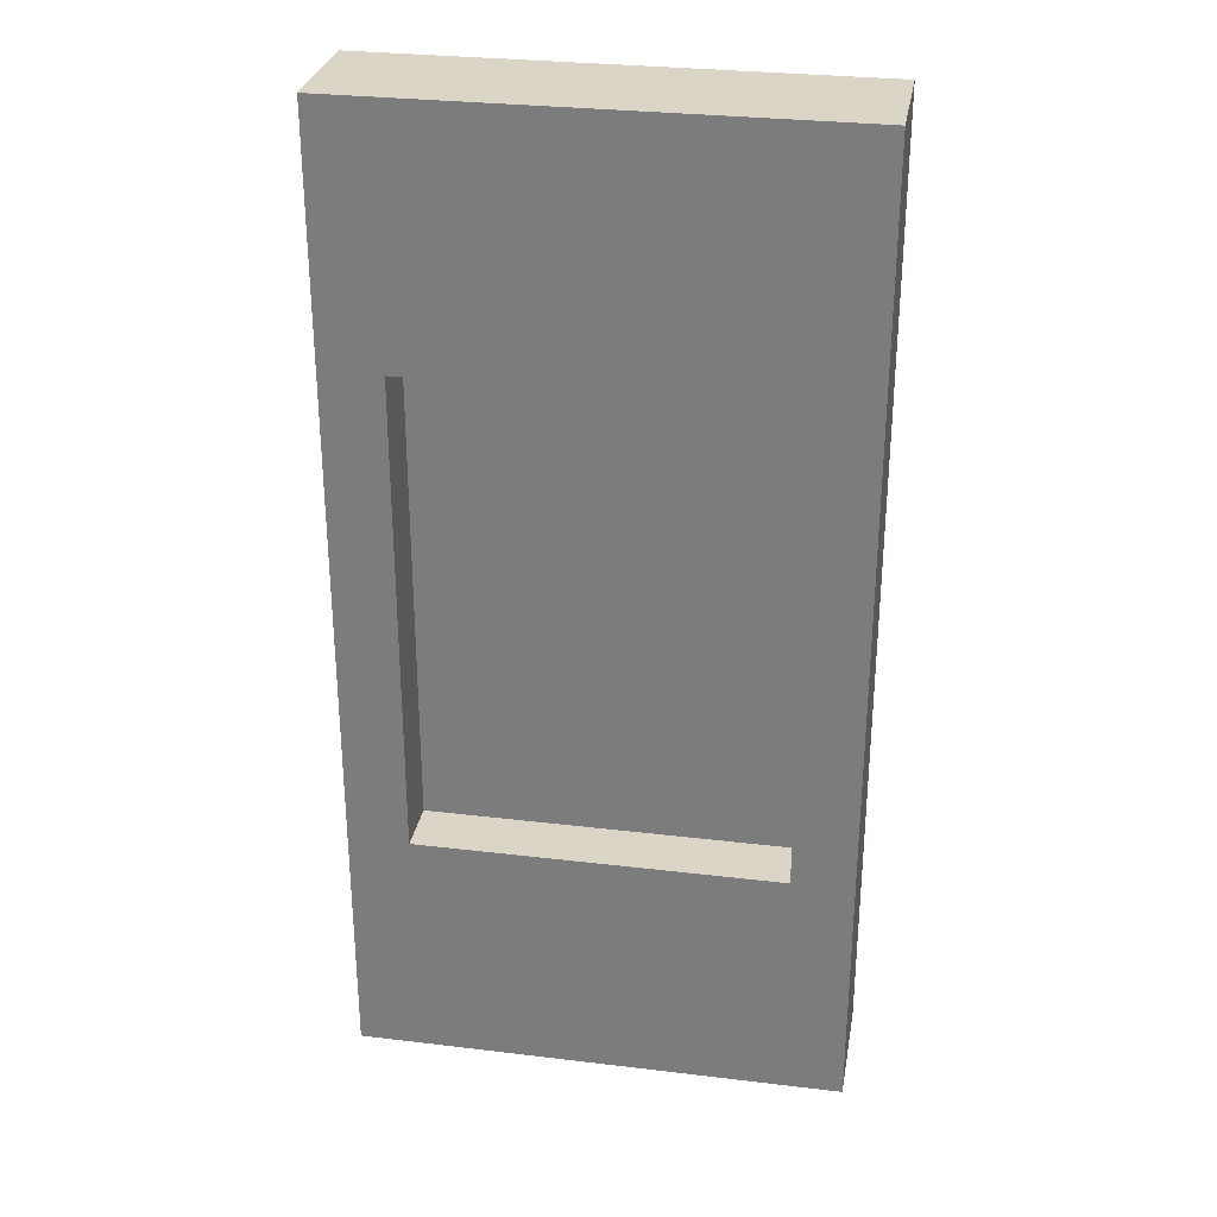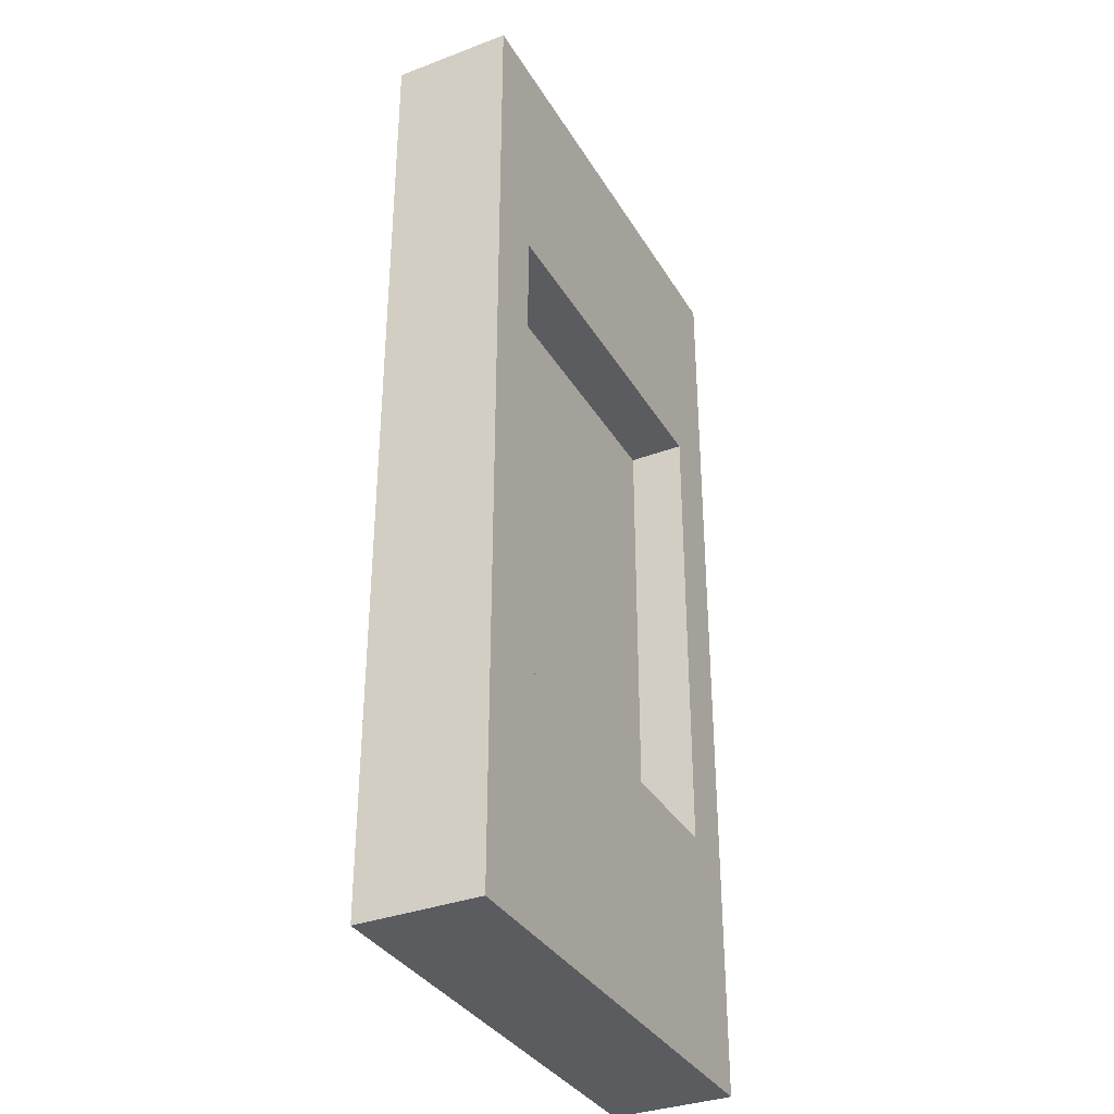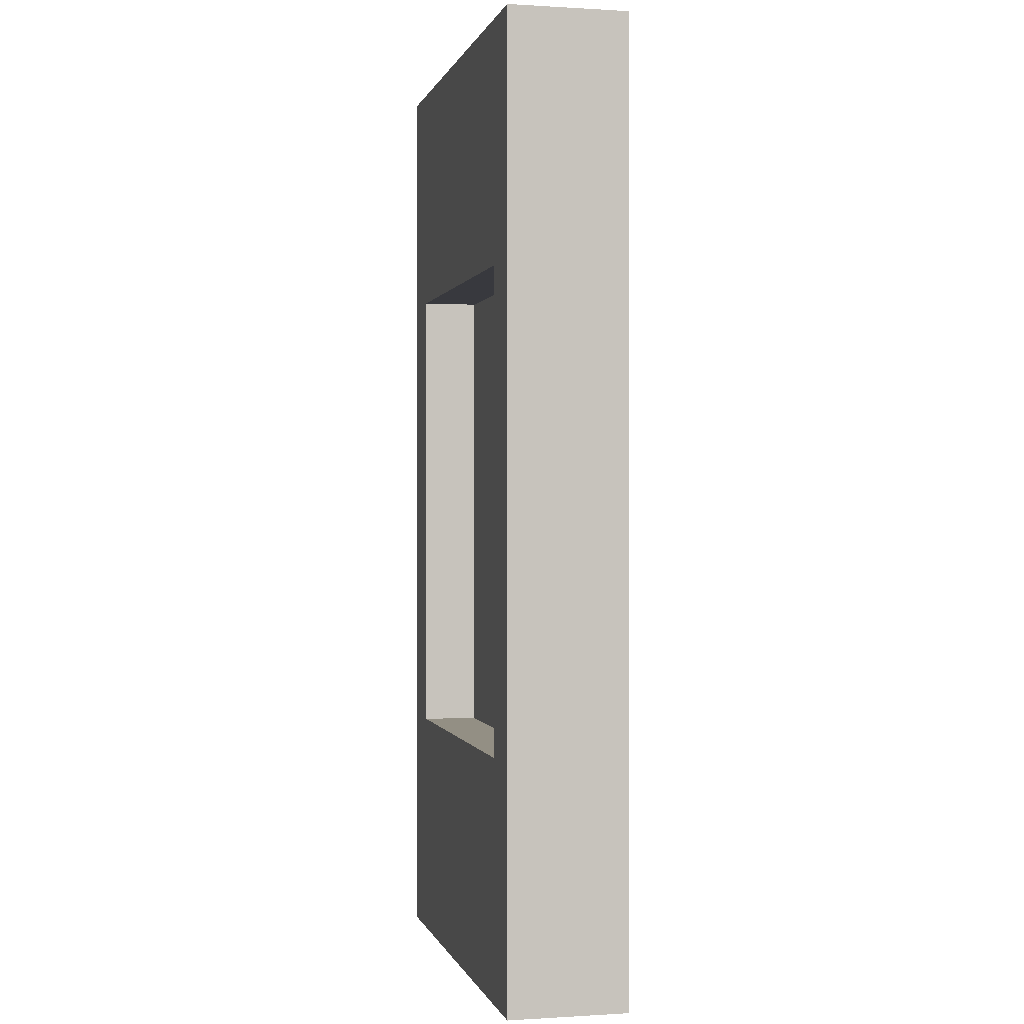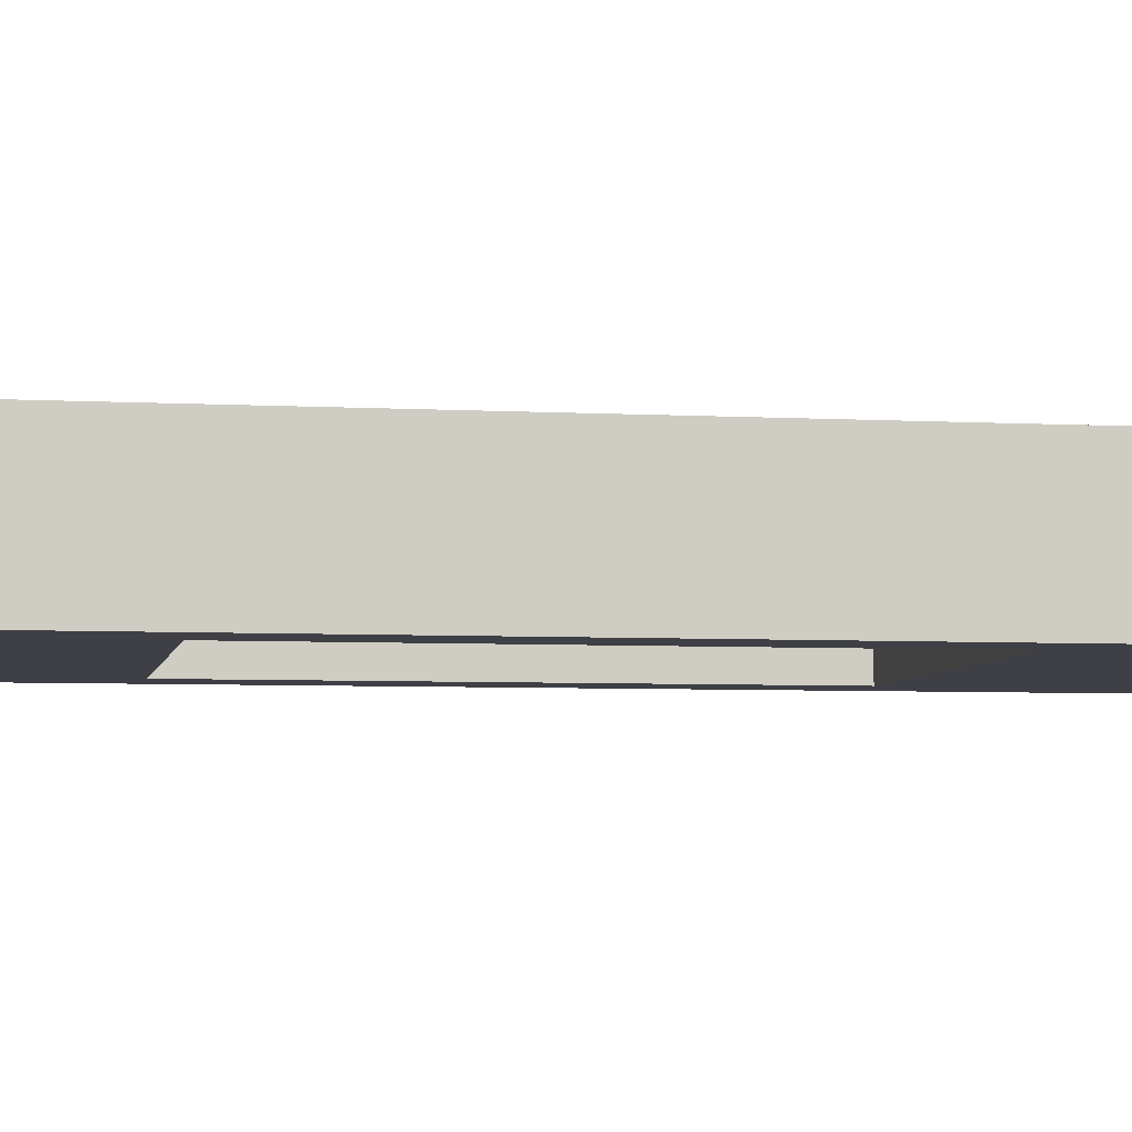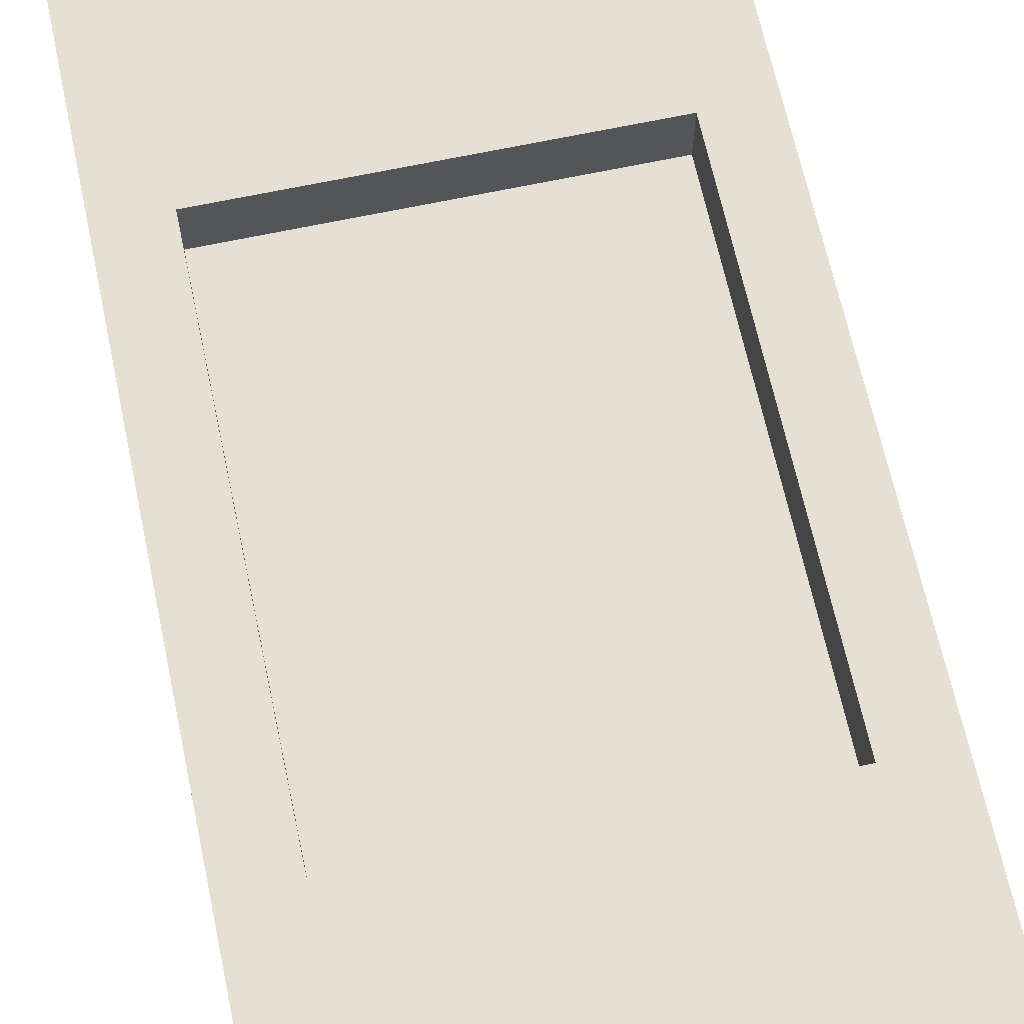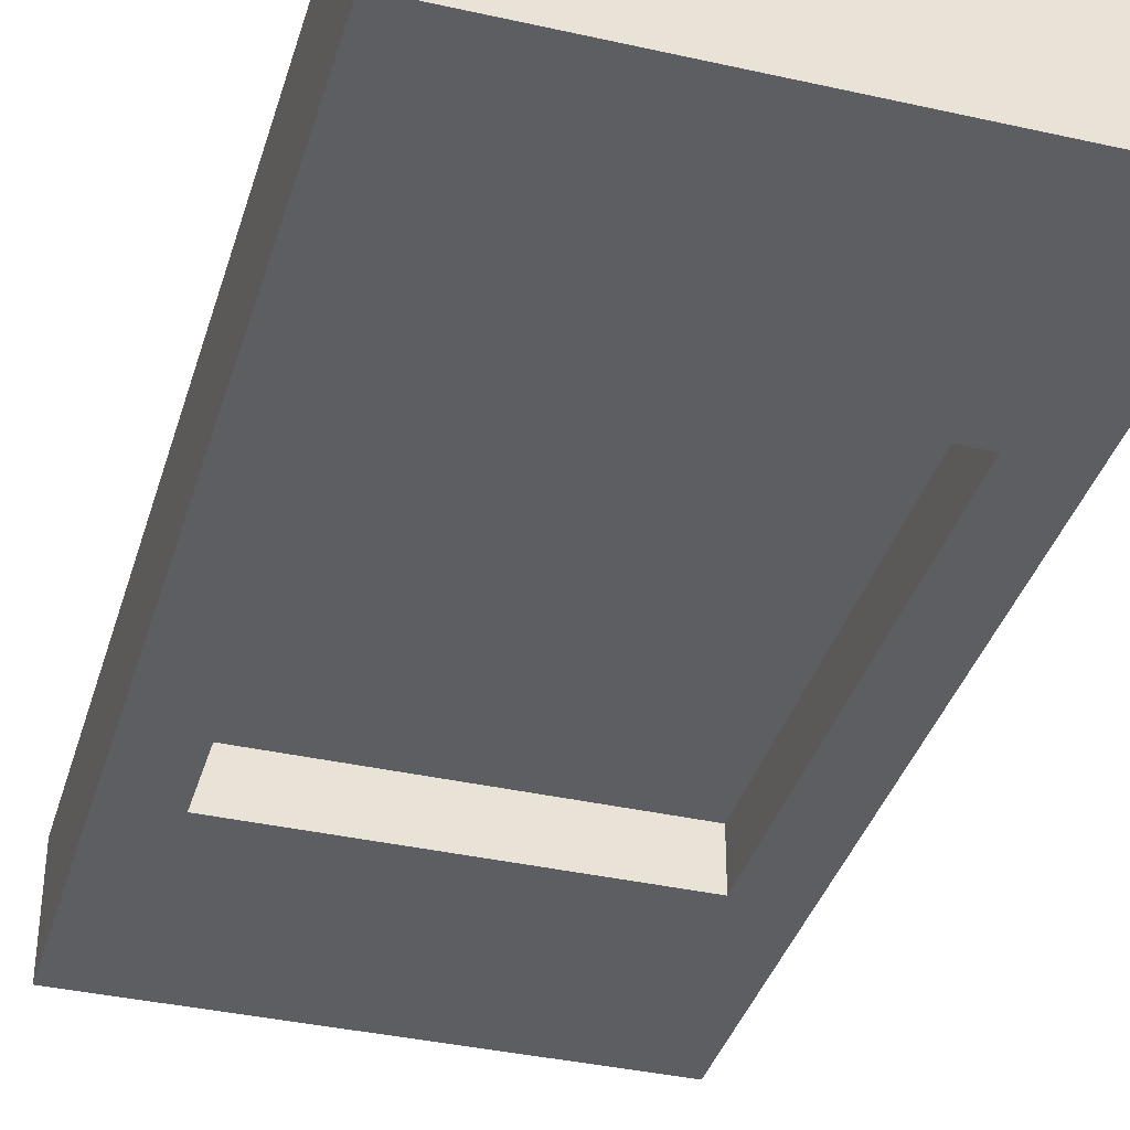
<metadata>
{"format":"obj","ext":"obj","renderer":"f3d","projection":"perspective","resolution":1024,"background":"white","views":[{"elev":29.6,"azim":-170.0,"up":"+Y"},{"elev":-34.6,"azim":116.8,"up":"+Y"},{"elev":0.1,"azim":77.0,"up":"+Y"},{"elev":-5.2,"azim":-100.0,"up":"+Z"},{"elev":66.2,"azim":167.9,"up":"+Z"},{"elev":-37.3,"azim":163.9,"up":"+Z"}]}
</metadata>
<code>
v 0.64 -1.28 -0.16
v 0.64 -1.28 0.16
v -0.64 -1.28 0.16
v -0.64 -1.28 -0.16
v 0.64 1.28 -0.16
v 0.64 1.28 0.16
v -0.64 1.28 -0.16
v -0.64 1.28 0.16
v -0.4803 0.641 0.16
v 0.4803 0.641 0.16
v 0.4803 -0.6379 0.16
v -0.4803 -0.6379 0.16
v 0.4803 0.641 -0.16
v -0.4803 0.641 -0.16
v -0.4803 -0.6379 -0.16
v 0.4803 -0.6379 -0.16
v -0.48 0.64 0.01
v -0.48 -0.64 0.01
v 0.48 -0.64 0.01
v 0.48 0.64 0.01
v 0.48 -0.64 -0.01
v -0.48 -0.64 -0.01
v -0.48 0.64 -0.01
v 0.48 0.64 -0.01
f 1 2 3 4
f 5 6 2 1
f 7 8 6 5
f 4 3 8 7
f 8 9 10 6
f 2 11 12 3
f 5 13 14 7
f 4 15 16 1
f 8 3 12 9
f 2 6 10 11
f 5 1 16 13
f 4 7 14 15
f 13 16 11 10
f 15 14 9 12
f 16 15 12 11
f 14 13 10 9
f 17 18 19 20
f 21 22 23 24

</code>
